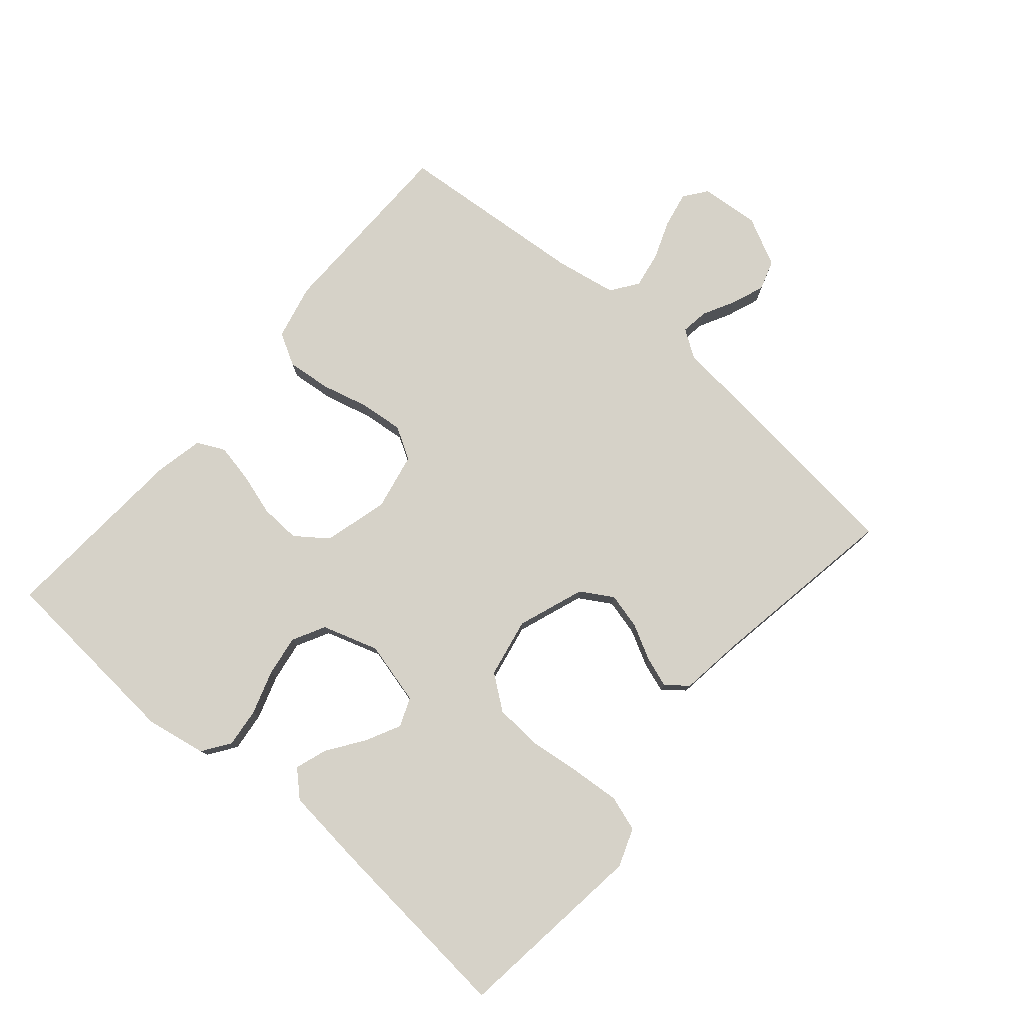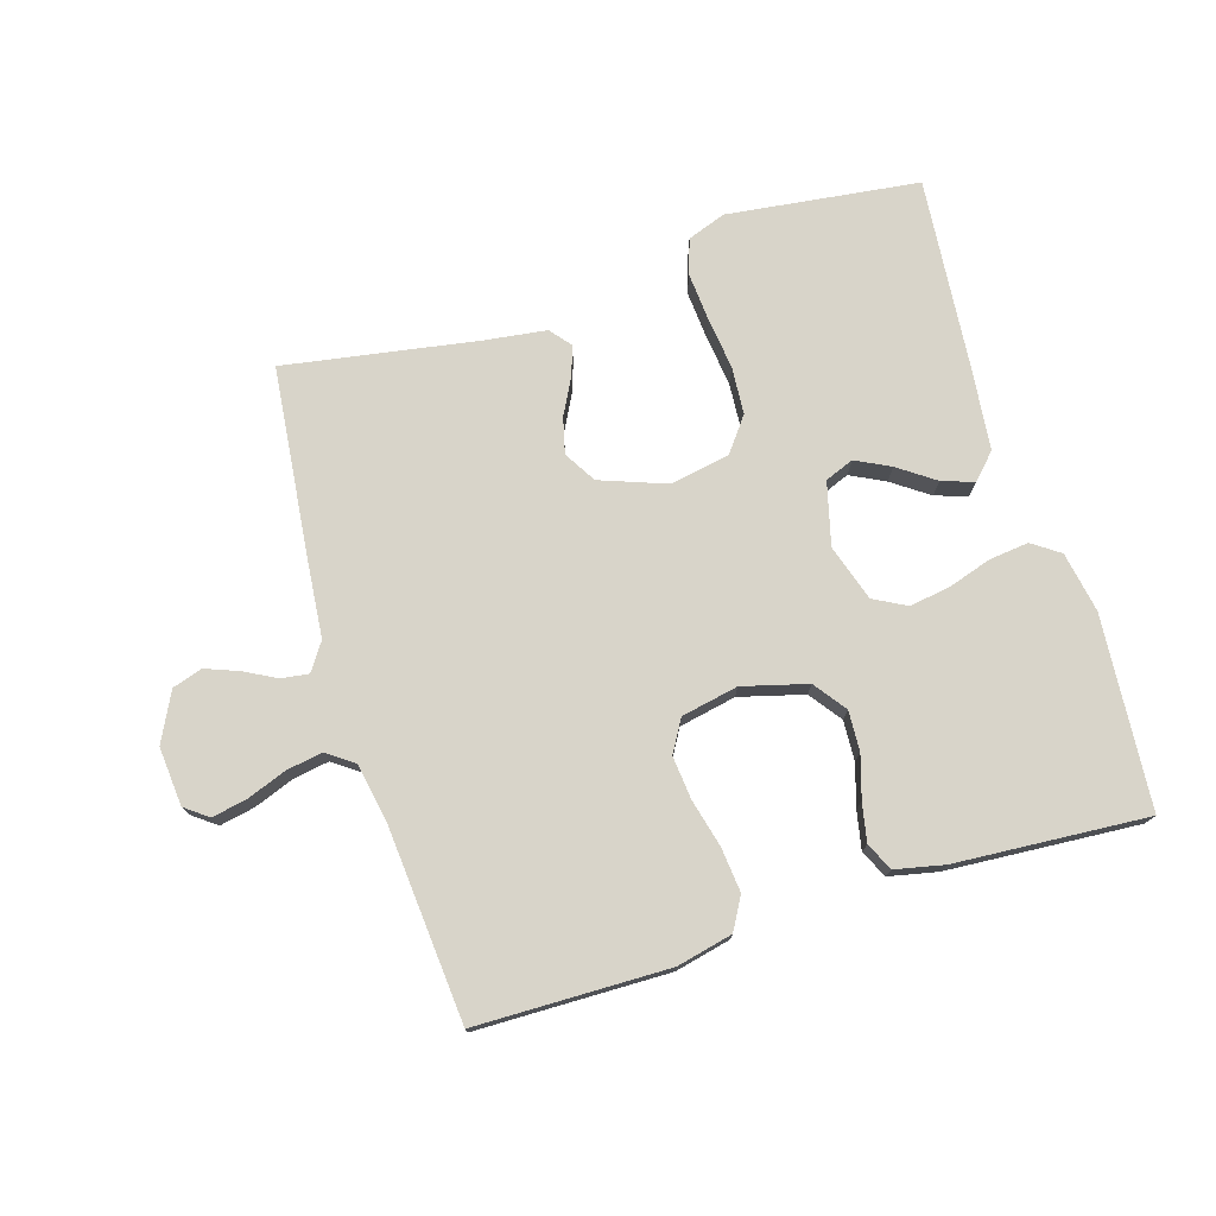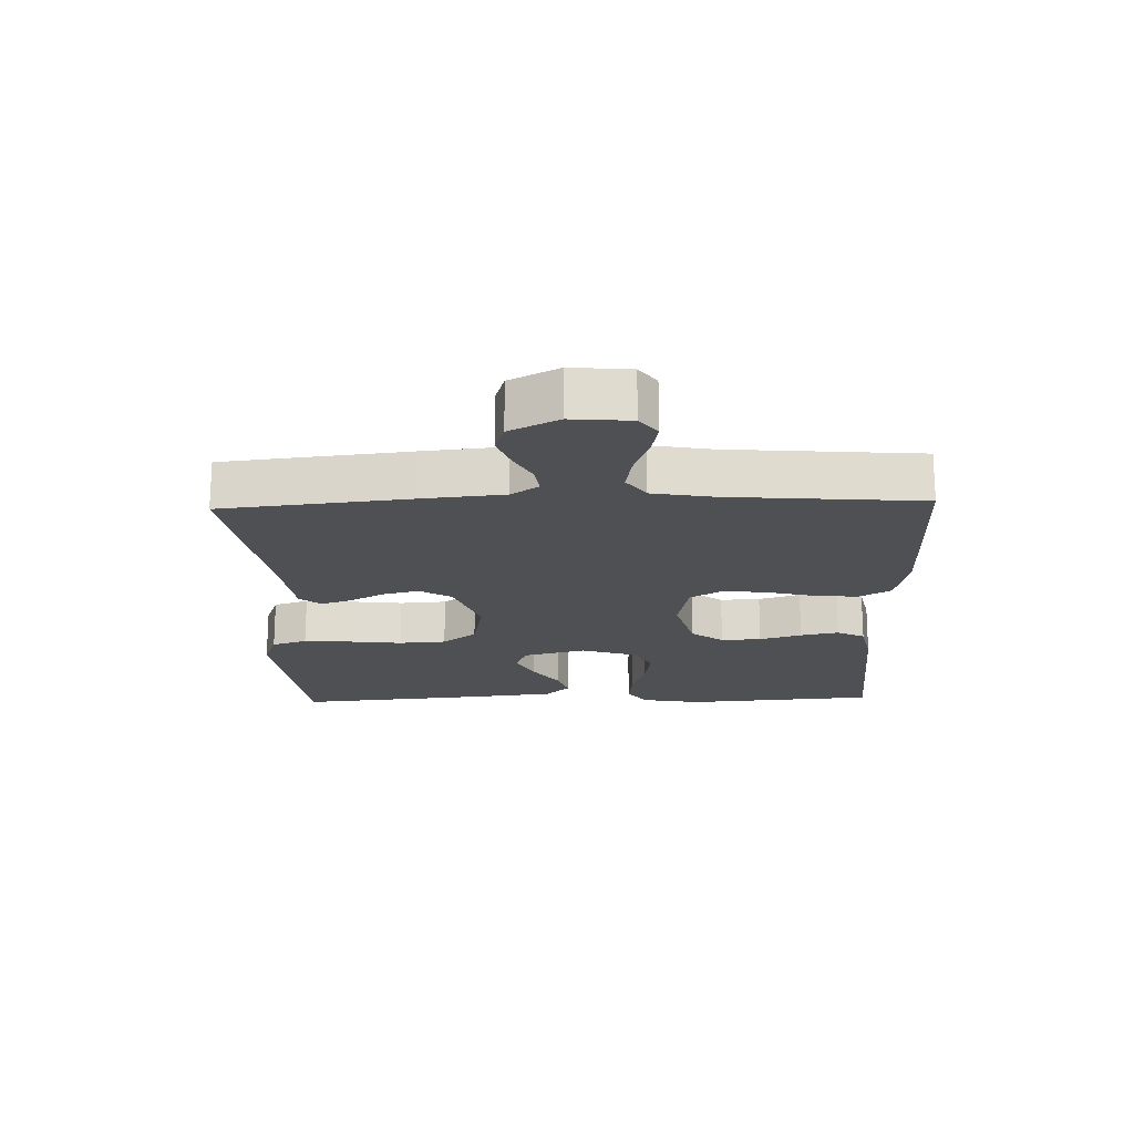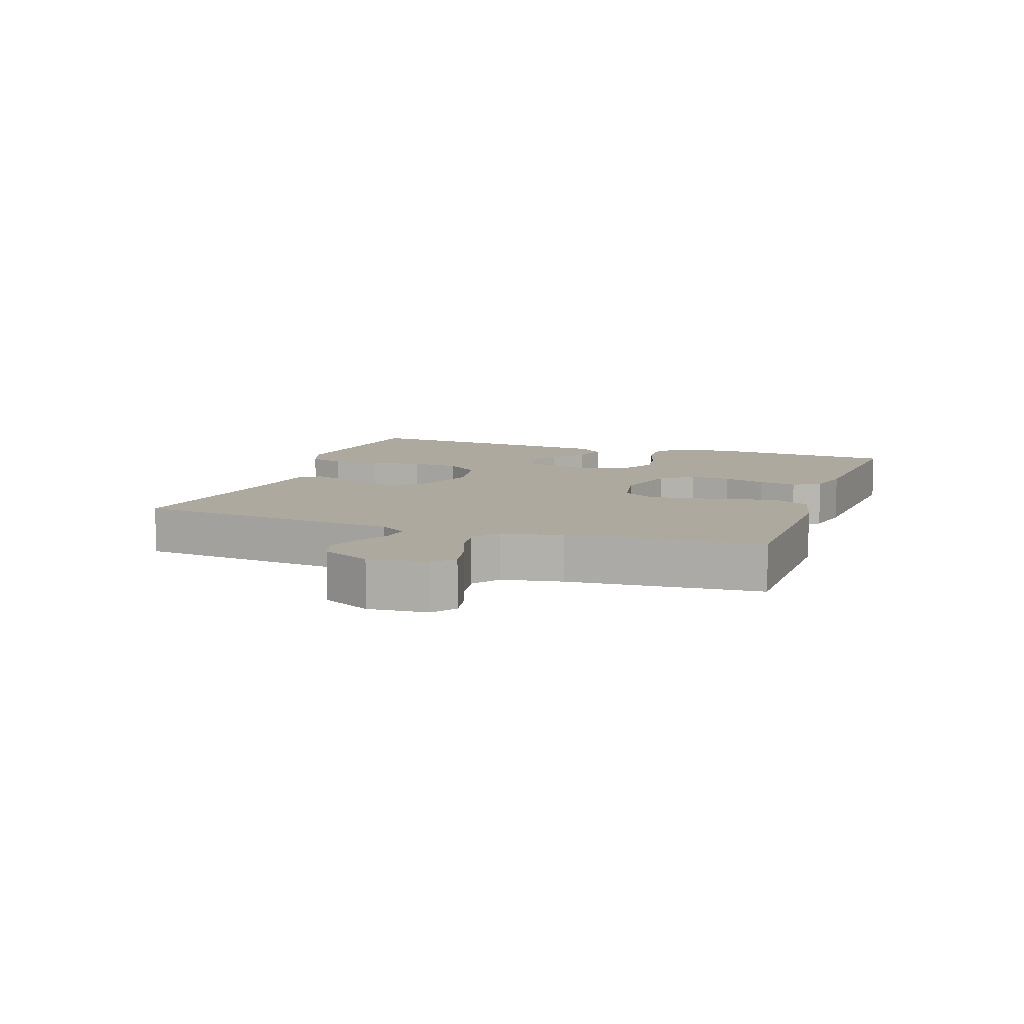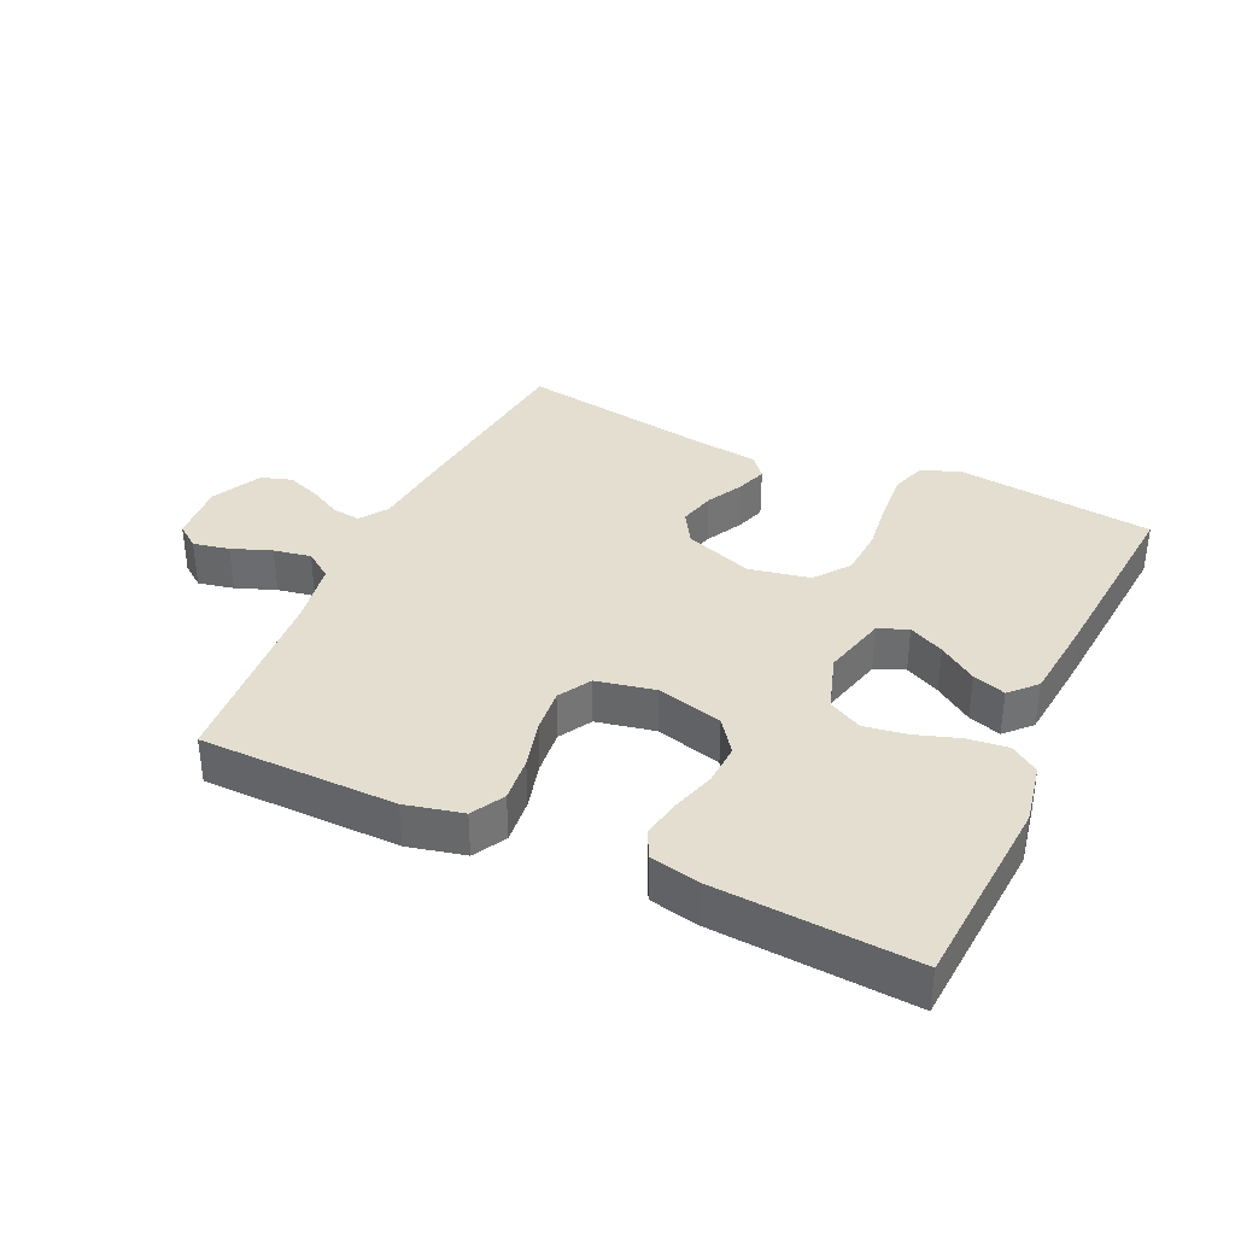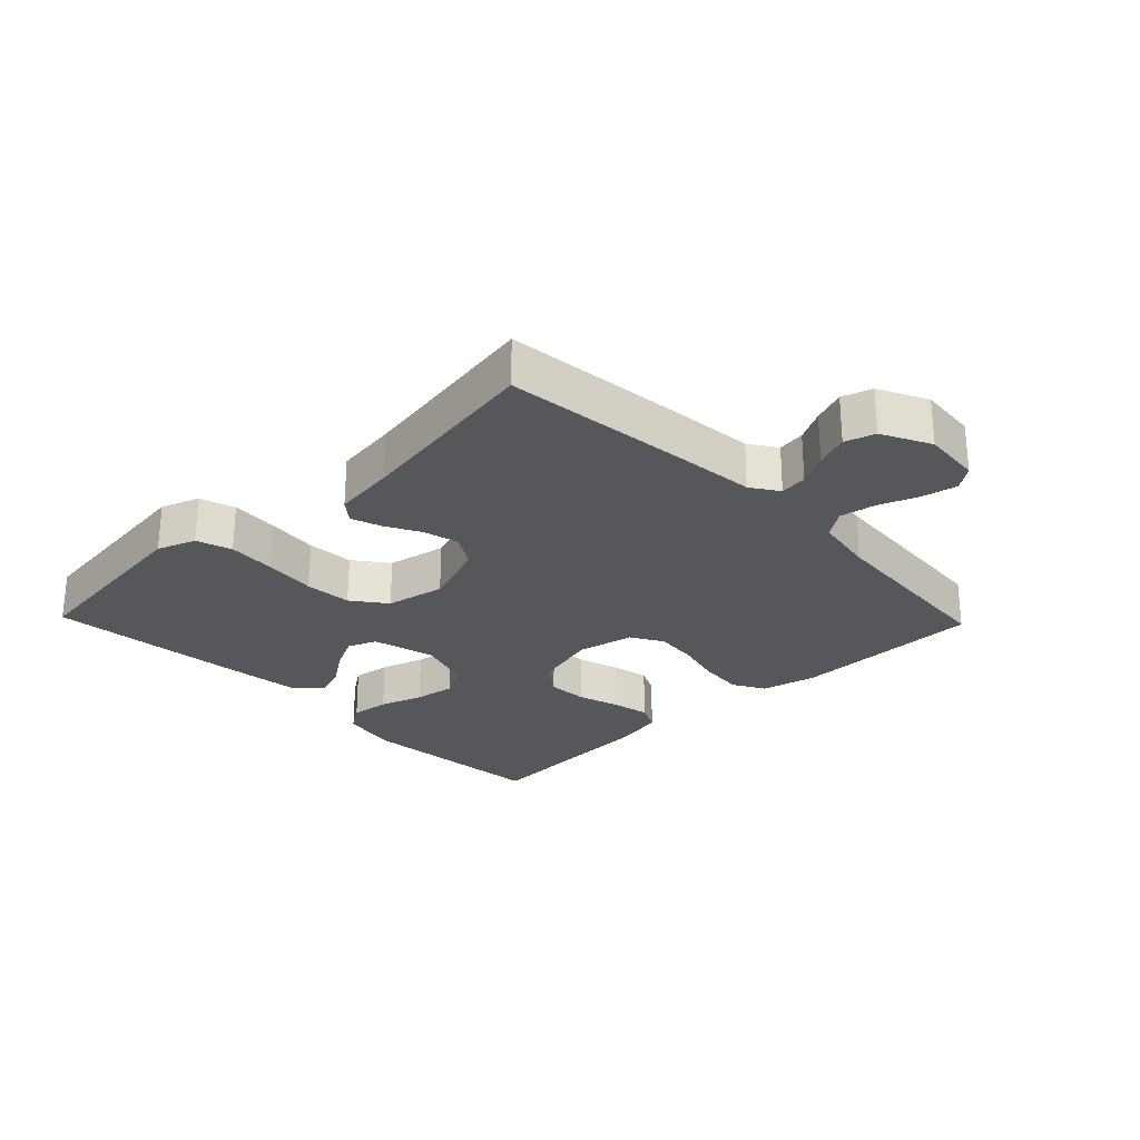
<metadata>
{"format":"obj","ext":"obj","renderer":"f3d","projection":"perspective","resolution":1024,"background":"white","views":[{"elev":78.1,"azim":-49.4,"up":"+Y"},{"elev":75.4,"azim":163.0,"up":"+Y"},{"elev":-19.1,"azim":91.8,"up":"+Y"},{"elev":9.1,"azim":109.2,"up":"+Y"},{"elev":35.8,"azim":-155.3,"up":"+Y"},{"elev":-26.5,"azim":43.9,"up":"+Y"}]}
</metadata>
<code>
v 0.5 0.07 0.5
v 0.532 0.07 0.2
v 0.543 0.07 0.082
v 0.572 0.07 0.039
v 0.615 0.07 0.045
v 0.664 0.07 0.071
v 0.716 0.07 0.091
v 0.763 0.07 0.076
v 0.801 0.07 0
v 0.793 0.07 -0.092
v 0.757 0.07 -0.119
v 0.702 0.07 -0.108
v 0.641 0.07 -0.085
v 0.584 0.07 -0.075
v 0.542 0.07 -0.105
v 0.525 0.07 -0.2
v 0.5 0.07 -0.5
v 0.2 0.07 -0.504
v 0.113 0.07 -0.484
v 0.085 0.07 -0.434
v 0.092 0.07 -0.365
v 0.111 0.07 -0.291
v 0.118 0.07 -0.223
v 0.089 0.07 -0.173
v 0 0.07 -0.155
v -0.101 0.07 -0.182
v -0.138 0.07 -0.232
v -0.135 0.07 -0.295
v -0.115 0.07 -0.361
v -0.103 0.07 -0.421
v -0.124 0.07 -0.464
v -0.2 0.07 -0.48
v -0.5 0.07 -0.5
v -0.523 0.07 -0.2
v -0.506 0.07 -0.106
v -0.463 0.07 -0.076
v -0.402 0.07 -0.083
v -0.334 0.07 -0.105
v -0.27 0.07 -0.115
v -0.219 0.07 -0.088
v -0.191 0.07 0
v -0.216 0.07 0.098
v -0.261 0.07 0.116
v -0.315 0.07 0.089
v -0.372 0.07 0.049
v -0.422 0.07 0.032
v -0.459 0.07 0.071
v -0.473 0.07 0.2
v -0.5 0.07 0.5
v -0.2 0.07 0.537
v -0.14 0.07 0.515
v -0.122 0.07 0.46
v -0.128 0.07 0.385
v -0.138 0.07 0.303
v -0.133 0.07 0.229
v -0.093 0.07 0.176
v 0 0.07 0.158
v 0.104 0.07 0.196
v 0.134 0.07 0.246
v 0.12 0.07 0.302
v 0.091 0.07 0.357
v 0.075 0.07 0.404
v 0.102 0.07 0.437
v 0.2 0.07 0.45
v 0.5 0 0.5
v 0.532 0 0.2
v 0.543 0 0.082
v 0.572 0 0.039
v 0.615 0 0.045
v 0.664 0 0.071
v 0.716 0 0.091
v 0.763 0 0.076
v 0.801 0 0
v 0.793 0 -0.092
v 0.757 0 -0.119
v 0.702 0 -0.108
v 0.641 0 -0.085
v 0.584 0 -0.075
v 0.542 0 -0.105
v 0.525 0 -0.2
v 0.5 0 -0.5
v 0.2 0 -0.504
v 0.113 0 -0.484
v 0.085 0 -0.434
v 0.092 0 -0.365
v 0.111 0 -0.291
v 0.118 0 -0.223
v 0.089 0 -0.173
v 0 0 -0.155
v -0.101 0 -0.182
v -0.138 0 -0.232
v -0.135 0 -0.295
v -0.115 0 -0.361
v -0.103 0 -0.421
v -0.124 0 -0.464
v -0.2 0 -0.48
v -0.5 0 -0.5
v -0.523 0 -0.2
v -0.506 0 -0.106
v -0.463 0 -0.076
v -0.402 0 -0.083
v -0.334 0 -0.105
v -0.27 0 -0.115
v -0.219 0 -0.088
v -0.191 0 0
v -0.216 0 0.098
v -0.261 0 0.116
v -0.315 0 0.089
v -0.372 0 0.049
v -0.422 0 0.032
v -0.459 0 0.071
v -0.473 0 0.2
v -0.5 0 0.5
v -0.2 0 0.537
v -0.14 0 0.515
v -0.122 0 0.46
v -0.128 0 0.385
v -0.138 0 0.303
v -0.133 0 0.229
v -0.093 0 0.176
v 0 0 0.158
v 0.104 0 0.196
v 0.134 0 0.246
v 0.12 0 0.302
v 0.091 0 0.357
v 0.075 0 0.404
v 0.102 0 0.437
v 0.2 0 0.45
f 62 63 64
f 61 62 64
f 60 61 64
f 1 2 3
f 64 1 3
f 60 64 3
f 59 60 3
f 58 59 3 4
f 57 58 4
f 56 57 4
f 52 53 54
f 51 52 54
f 50 51 54
f 49 50 54
f 48 49 54
f 47 48 54
f 46 47 54
f 45 46 54
f 44 45 54
f 43 44 54 55
f 42 43 55 56
f 36 37 38
f 35 36 38
f 34 35 38
f 33 34 38
f 32 33 38
f 31 32 38
f 30 31 38
f 29 30 38
f 28 29 38
f 27 28 38 39
f 26 27 39 40
f 20 21 22
f 19 20 22
f 18 19 22
f 17 18 22
f 16 17 22
f 15 16 22 23
f 14 15 23 24
f 11 12 13
f 10 11 13
f 9 10 13
f 8 9 13
f 7 8 13
f 6 7 13
f 5 6 13
f 4 5 13 14
f 14 24 25
f 4 14 25
f 56 4 25
f 42 56 25
f 41 42 25
f 25 26 40 41
f 128 127 126
f 128 126 125
f 128 125 124
f 67 66 65
f 67 65 128
f 67 128 124
f 67 124 123
f 68 67 123 122
f 68 122 121
f 68 121 120
f 118 117 116
f 118 116 115
f 118 115 114
f 118 114 113
f 118 113 112
f 118 112 111
f 118 111 110
f 118 110 109
f 118 109 108
f 119 118 108 107
f 120 119 107 106
f 102 101 100
f 102 100 99
f 102 99 98
f 102 98 97
f 102 97 96
f 102 96 95
f 102 95 94
f 102 94 93
f 102 93 92
f 103 102 92 91
f 104 103 91 90
f 86 85 84
f 86 84 83
f 86 83 82
f 86 82 81
f 86 81 80
f 87 86 80 79
f 88 87 79 78
f 77 76 75
f 77 75 74
f 77 74 73
f 77 73 72
f 77 72 71
f 77 71 70
f 77 70 69
f 78 77 69 68
f 89 88 78
f 89 78 68
f 89 68 120
f 89 120 106
f 89 106 105
f 105 104 90 89
f 1 65 66 2
f 2 66 67 3
f 3 67 68 4
f 4 68 69 5
f 5 69 70 6
f 6 70 71 7
f 7 71 72 8
f 8 72 73 9
f 9 73 74 10
f 10 74 75 11
f 11 75 76 12
f 12 76 77 13
f 13 77 78 14
f 14 78 79 15
f 15 79 80 16
f 16 80 81 17
f 17 81 82 18
f 18 82 83 19
f 19 83 84 20
f 20 84 85 21
f 21 85 86 22
f 22 86 87 23
f 23 87 88 24
f 24 88 89 25
f 25 89 90 26
f 26 90 91 27
f 27 91 92 28
f 28 92 93 29
f 29 93 94 30
f 30 94 95 31
f 31 95 96 32
f 32 96 97 33
f 33 97 98 34
f 34 98 99 35
f 35 99 100 36
f 36 100 101 37
f 37 101 102 38
f 38 102 103 39
f 39 103 104 40
f 40 104 105 41
f 41 105 106 42
f 42 106 107 43
f 43 107 108 44
f 44 108 109 45
f 45 109 110 46
f 46 110 111 47
f 47 111 112 48
f 48 112 113 49
f 49 113 114 50
f 50 114 115 51
f 51 115 116 52
f 52 116 117 53
f 53 117 118 54
f 54 118 119 55
f 55 119 120 56
f 56 120 121 57
f 57 121 122 58
f 58 122 123 59
f 59 123 124 60
f 60 124 125 61
f 61 125 126 62
f 62 126 127 63
f 63 127 128 64
f 64 128 65 1

</code>
